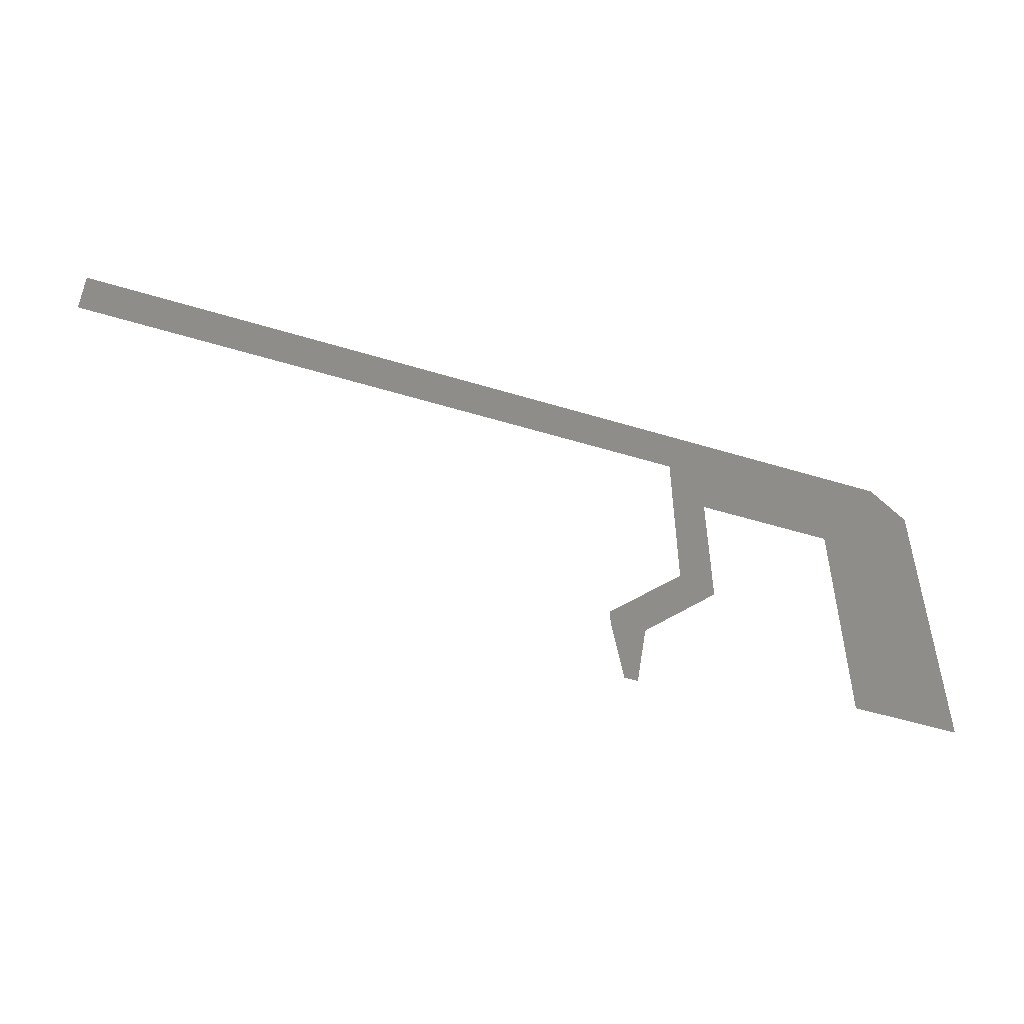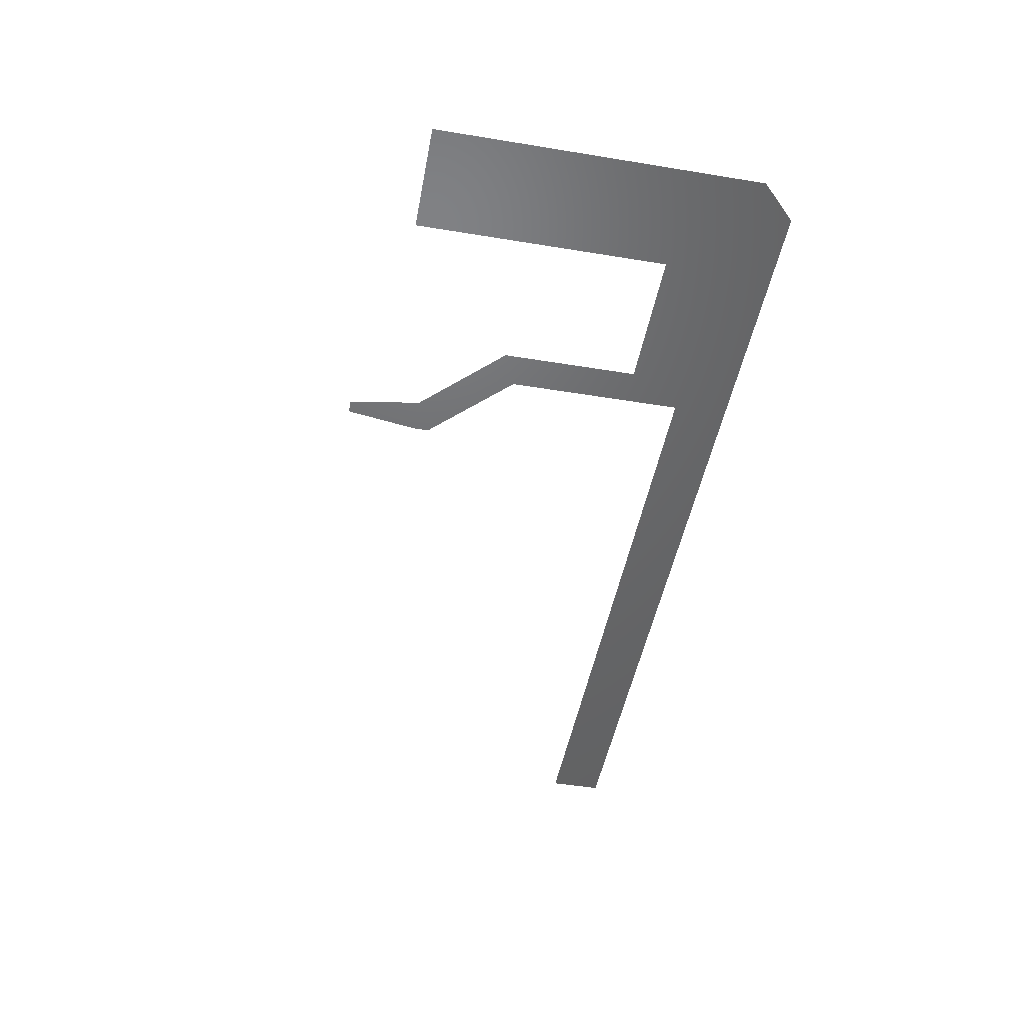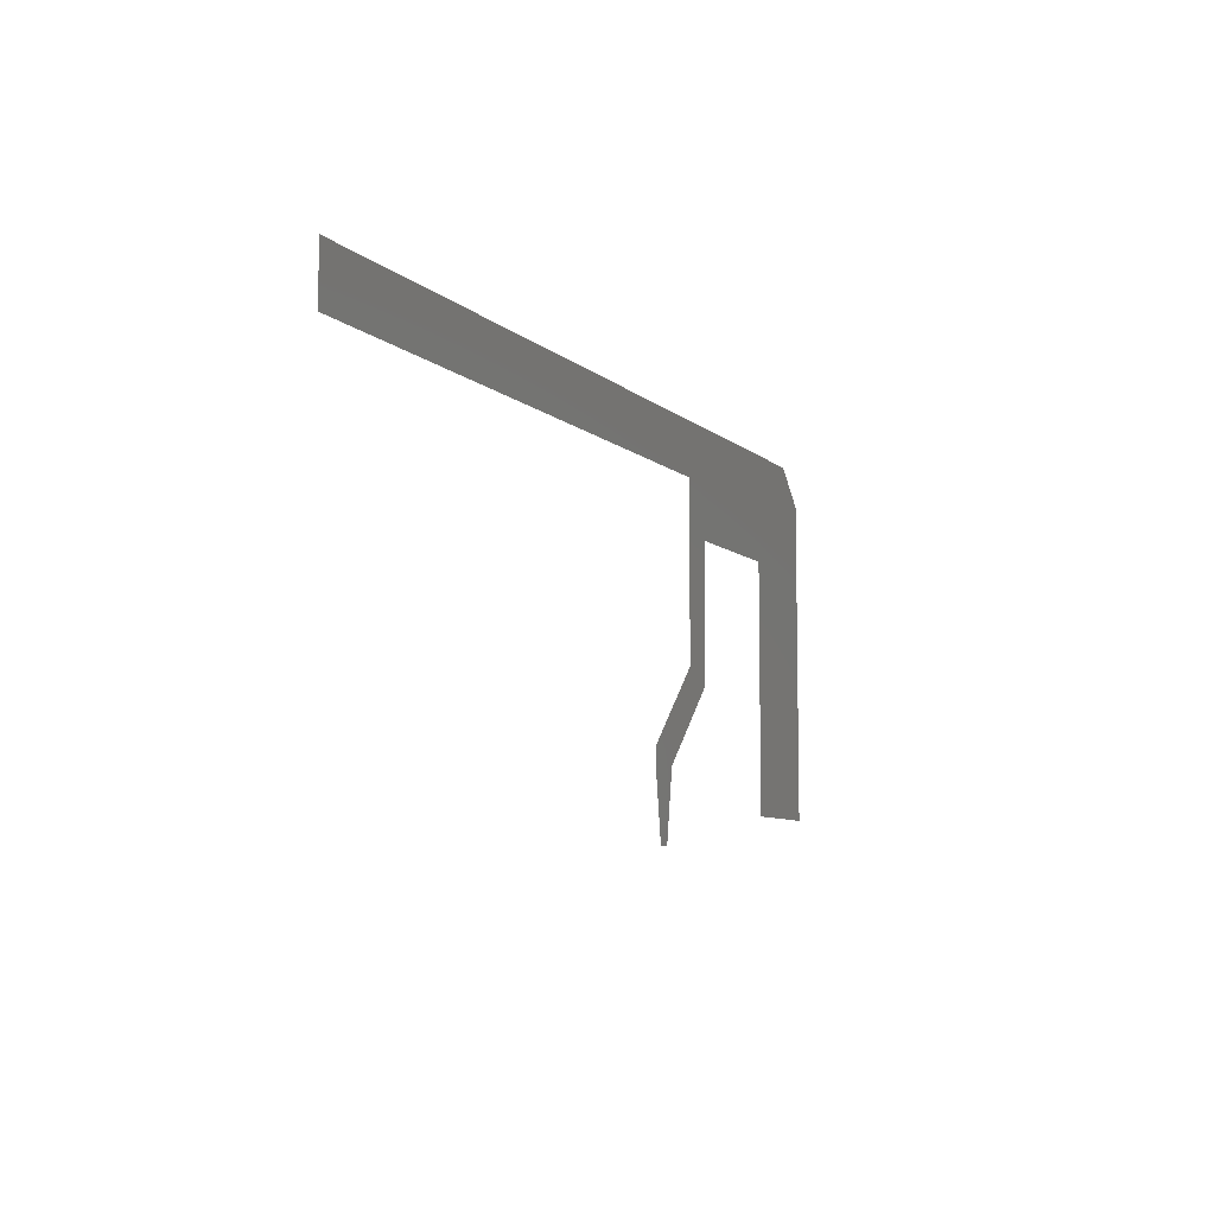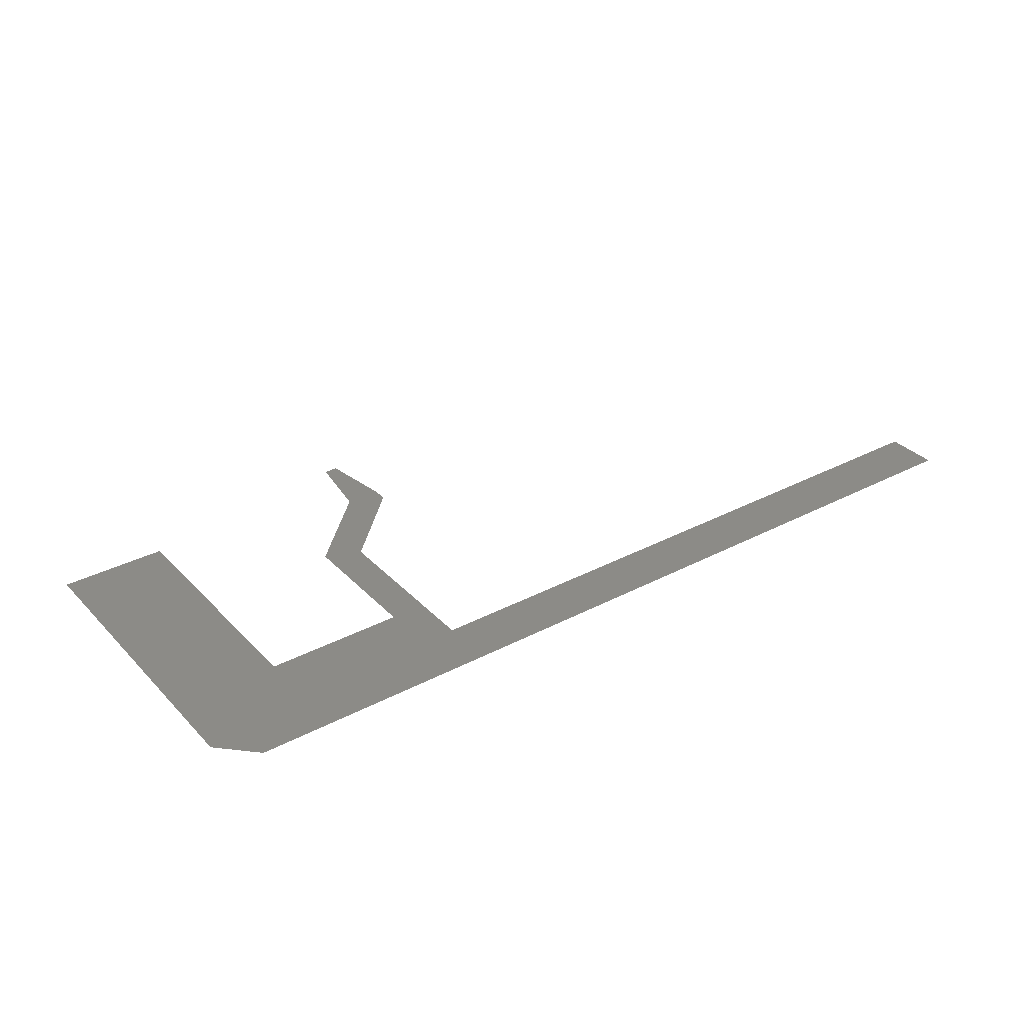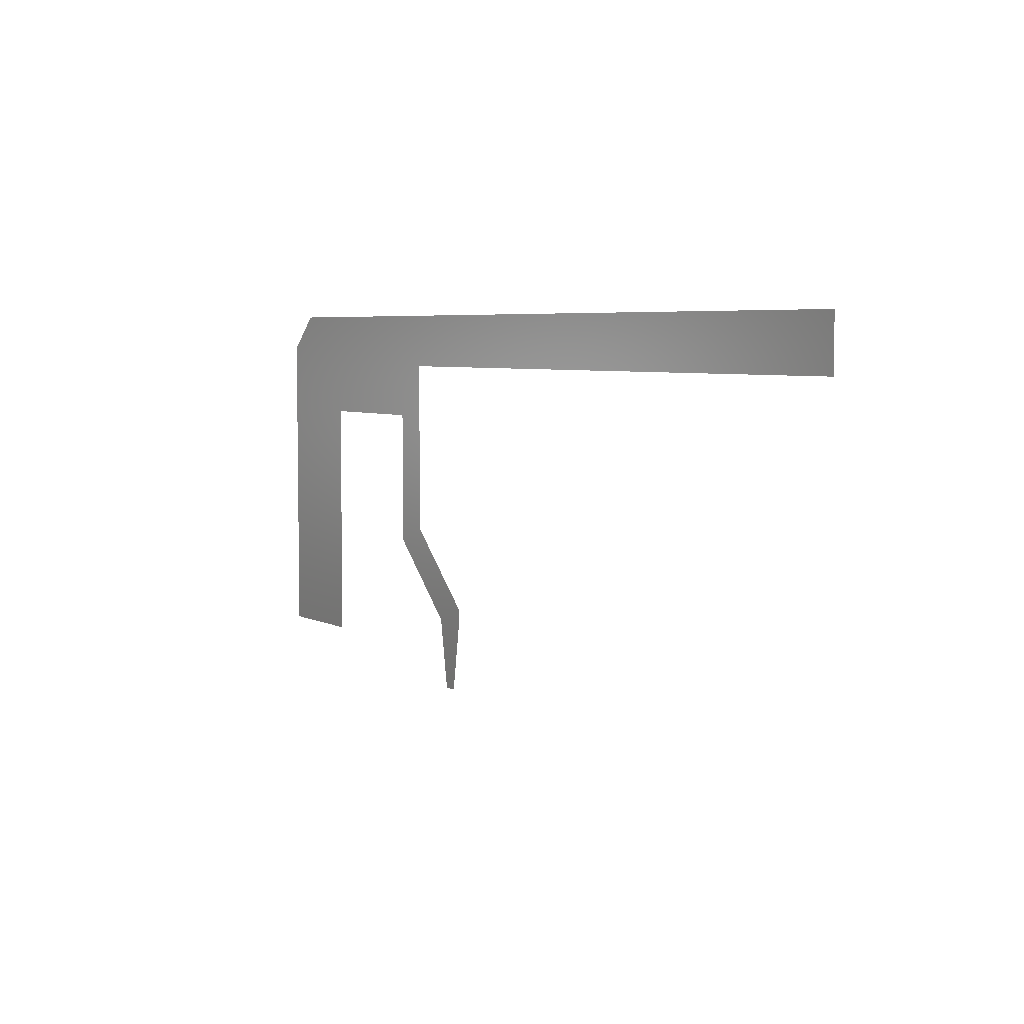
<metadata>
{"format":"stl","ext":"stl","renderer":"f3d","projection":"perspective","resolution":1024,"background":"white","views":[{"elev":-49.6,"azim":-18.8,"up":"+Y"},{"elev":-47.6,"azim":79.5,"up":"+Z"},{"elev":-7.8,"azim":-65.1,"up":"+Y"},{"elev":32.8,"azim":144.0,"up":"+Z"},{"elev":5.2,"azim":-123.7,"up":"+Y"}]}
</metadata>
<code>
# stl→obj: 16 verts, 64 faces
v 0.0099 0.0216 0.0016
v 0.0129 0.0216 0.0016
v 0.0099 0.0286 0.0016
v 0.0028 0.0226 0.0016
v 0.0038 0.0226 0.0016
v 0.0028 0.02301 0.0016
v 0.0129 0.0306 0.0016
v 0.0119 0.0316 0.0016
v 0.005 0.02521 0.0016
v 0.006 0.0248 0.0016
v 0.006 0.0286 0.0016
v 0.005 0.0301 0.0016
v -0.0129 0.0301 0.0016
v -0.0129 0.0316 0.0016
v 0.00348 0.0206 0.0016
v 0.0031 0.0206 0.0016
f 1 2 3
f 1 2 3
f 4 5 6
f 4 5 6
f 2 7 3
f 2 7 3
f 7 8 3
f 7 8 3
f 6 5 9
f 6 5 9
f 5 10 9
f 5 10 9
f 3 8 11
f 3 8 11
f 10 11 9
f 10 11 9
f 9 11 12
f 9 11 12
f 11 8 12
f 11 8 12
f 13 12 14
f 13 12 14
f 8 14 12
f 8 14 12
f 5 4 15
f 5 4 15
f 16 15 4
f 16 15 4
f 1 2 1
f 1 2 2
f 3 1 3
f 3 1 1
f 4 5 4
f 4 5 5
f 6 4 6
f 6 4 4
f 2 7 2
f 2 7 7
f 7 8 7
f 7 8 8
f 9 6 9
f 9 6 6
f 5 10 5
f 5 10 10
f 11 3 11
f 11 3 3
f 10 11 10
f 10 11 11
f 12 9 12
f 12 9 9
f 13 12 13
f 13 12 12
f 14 13 14
f 14 13 13
f 8 14 8
f 8 14 14
f 5 4 5
f 5 4 4
f 15 5 15
f 15 5 5
f 16 15 16
f 16 15 15
f 4 16 4
f 4 16 16

</code>
